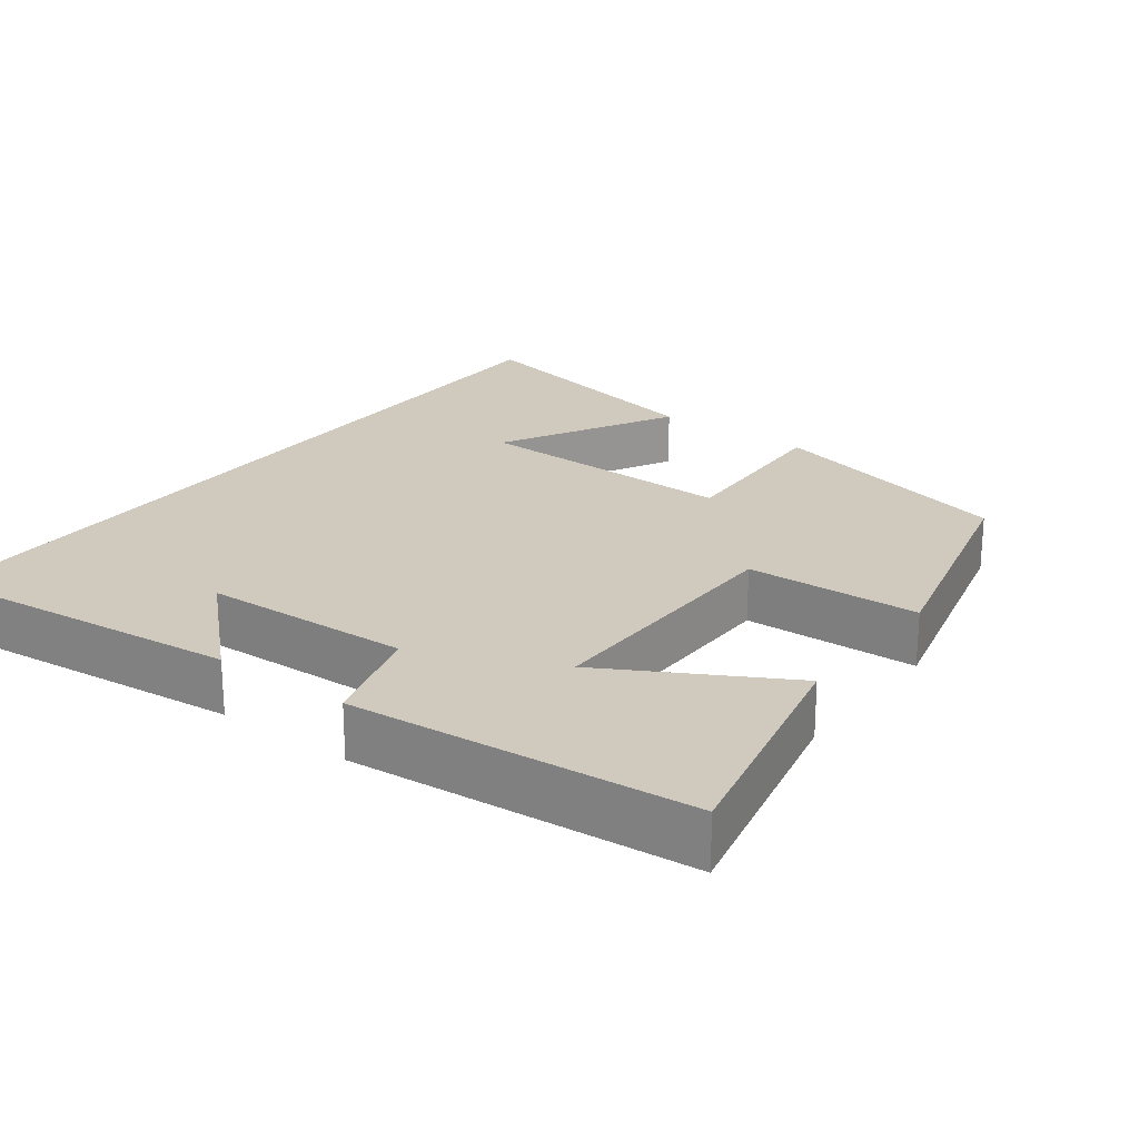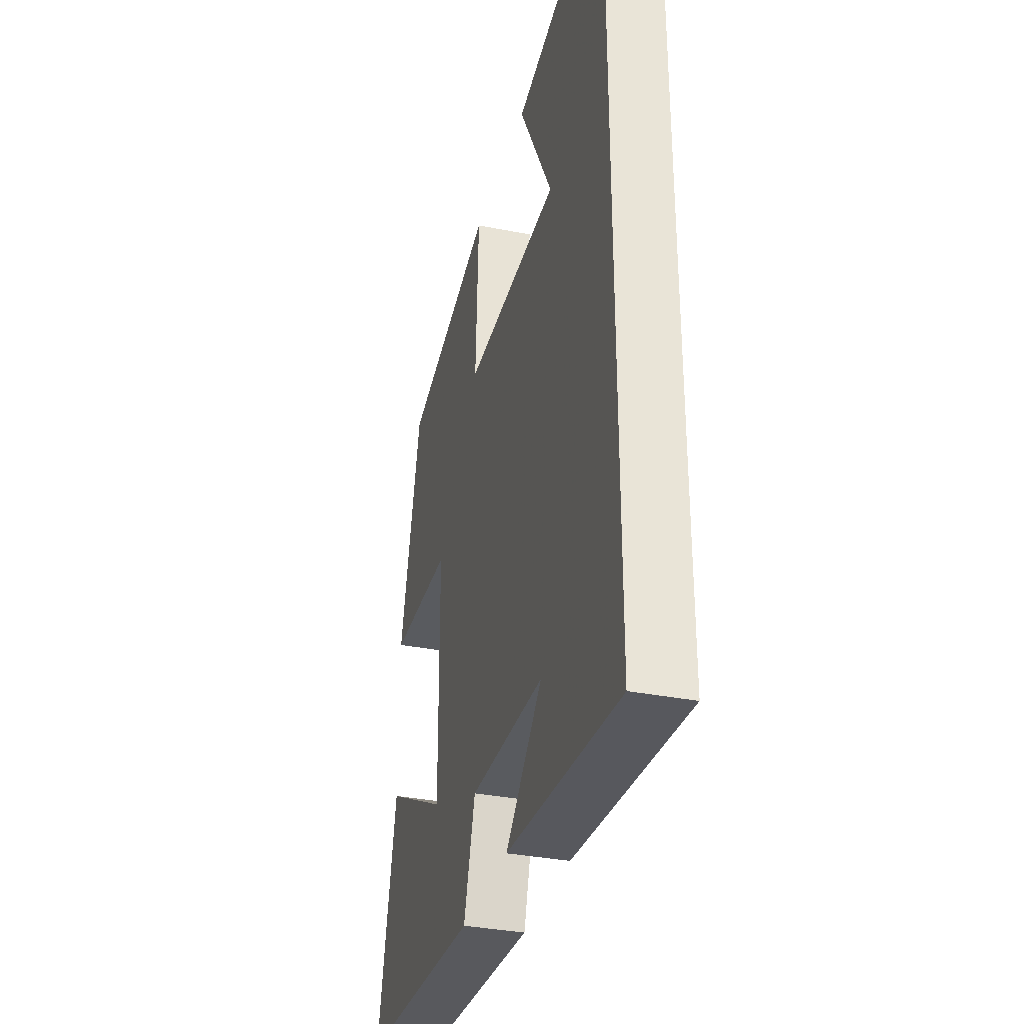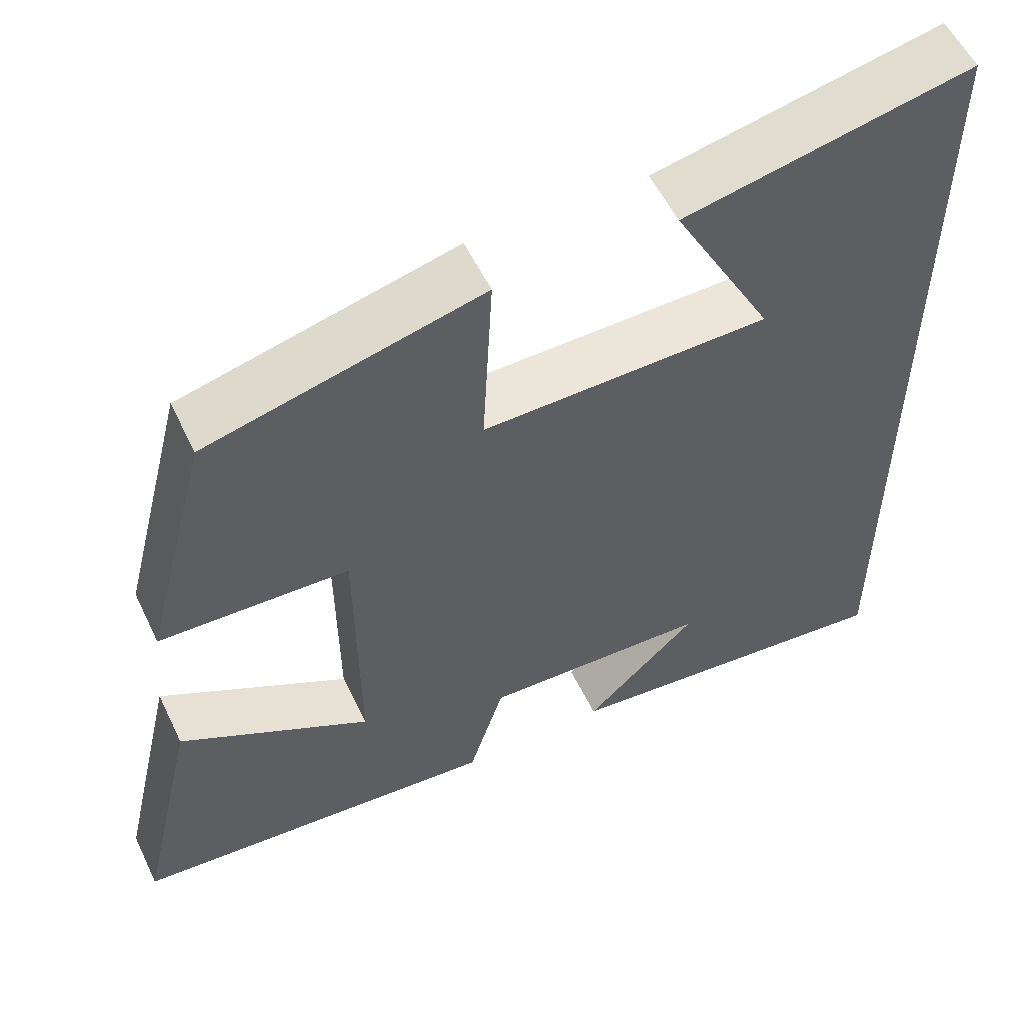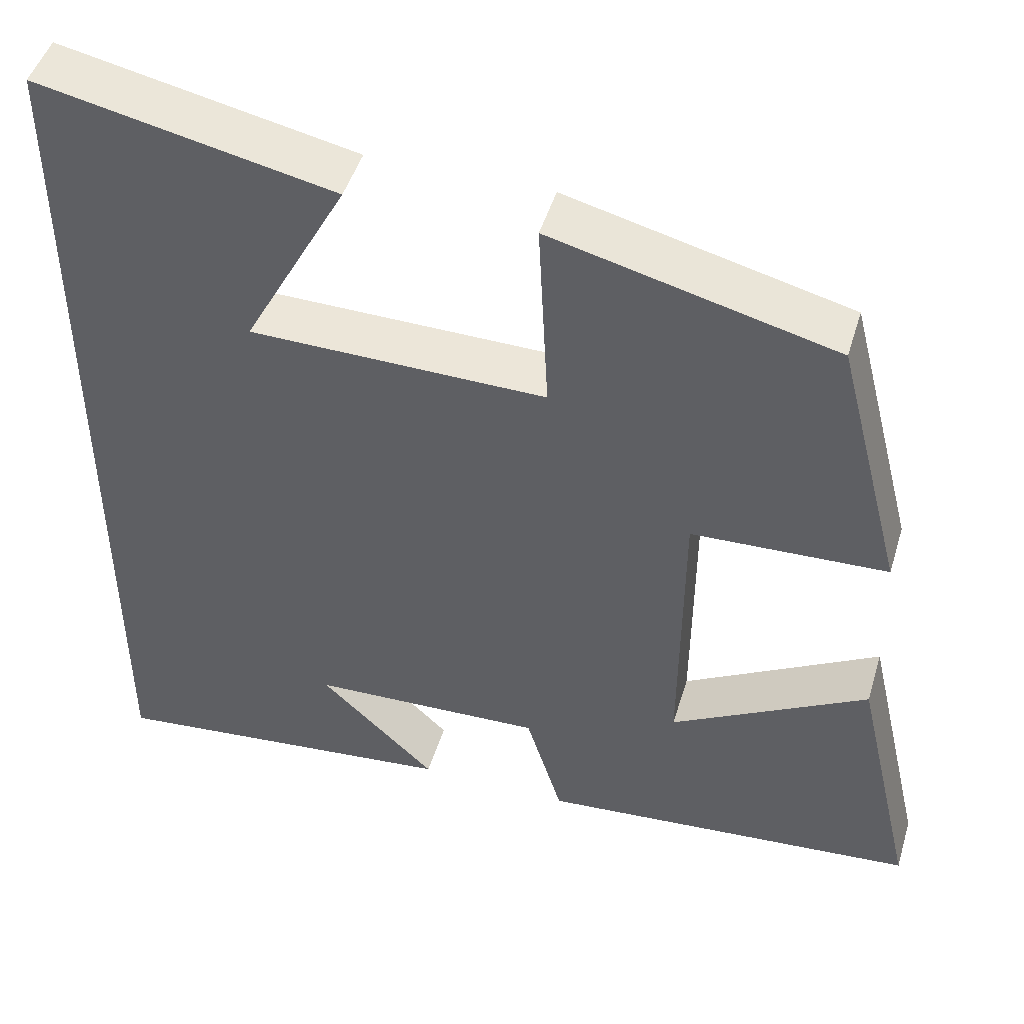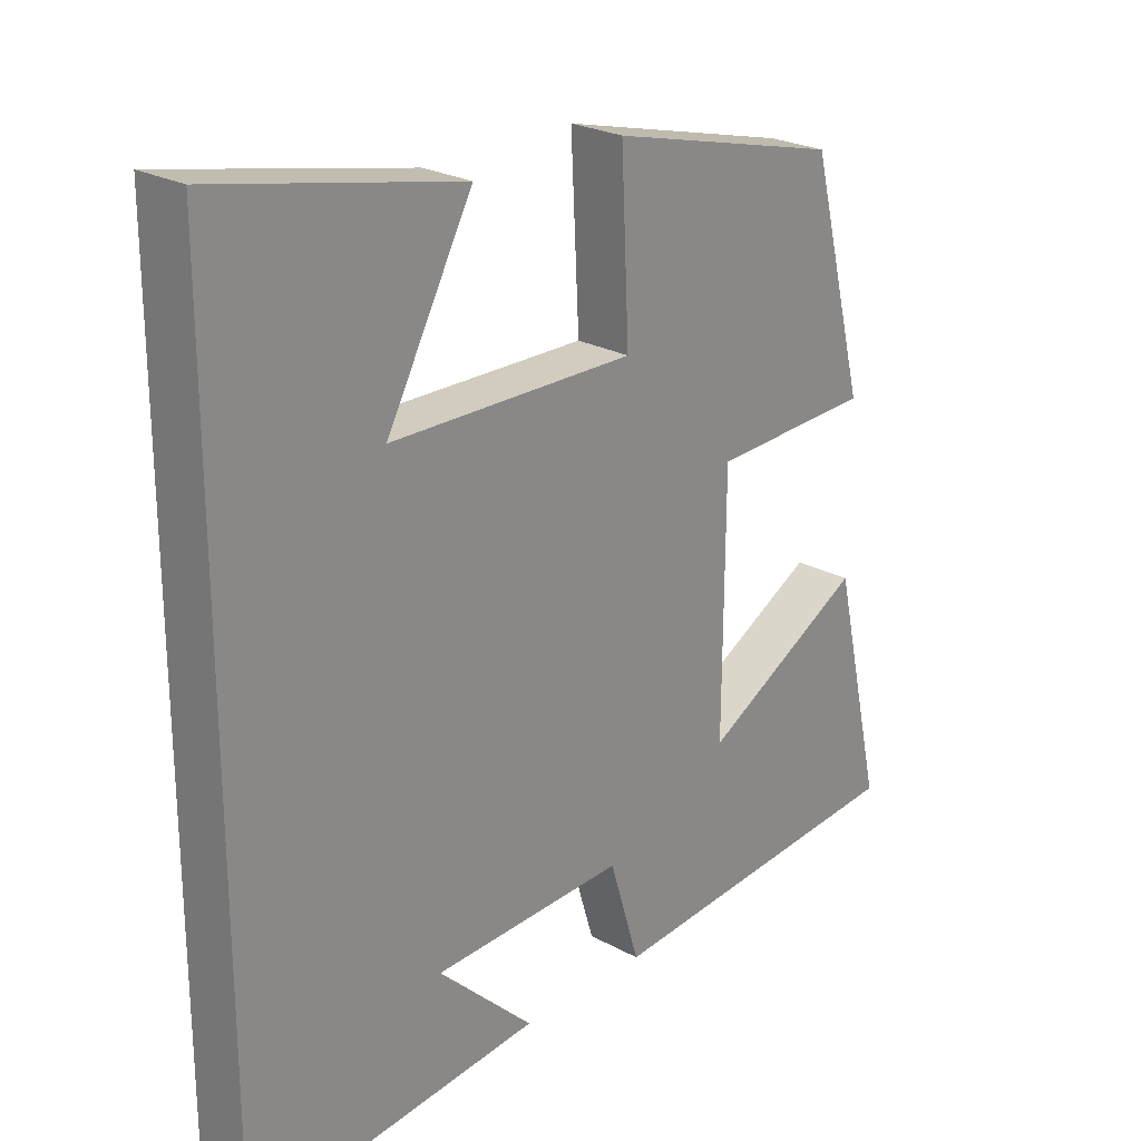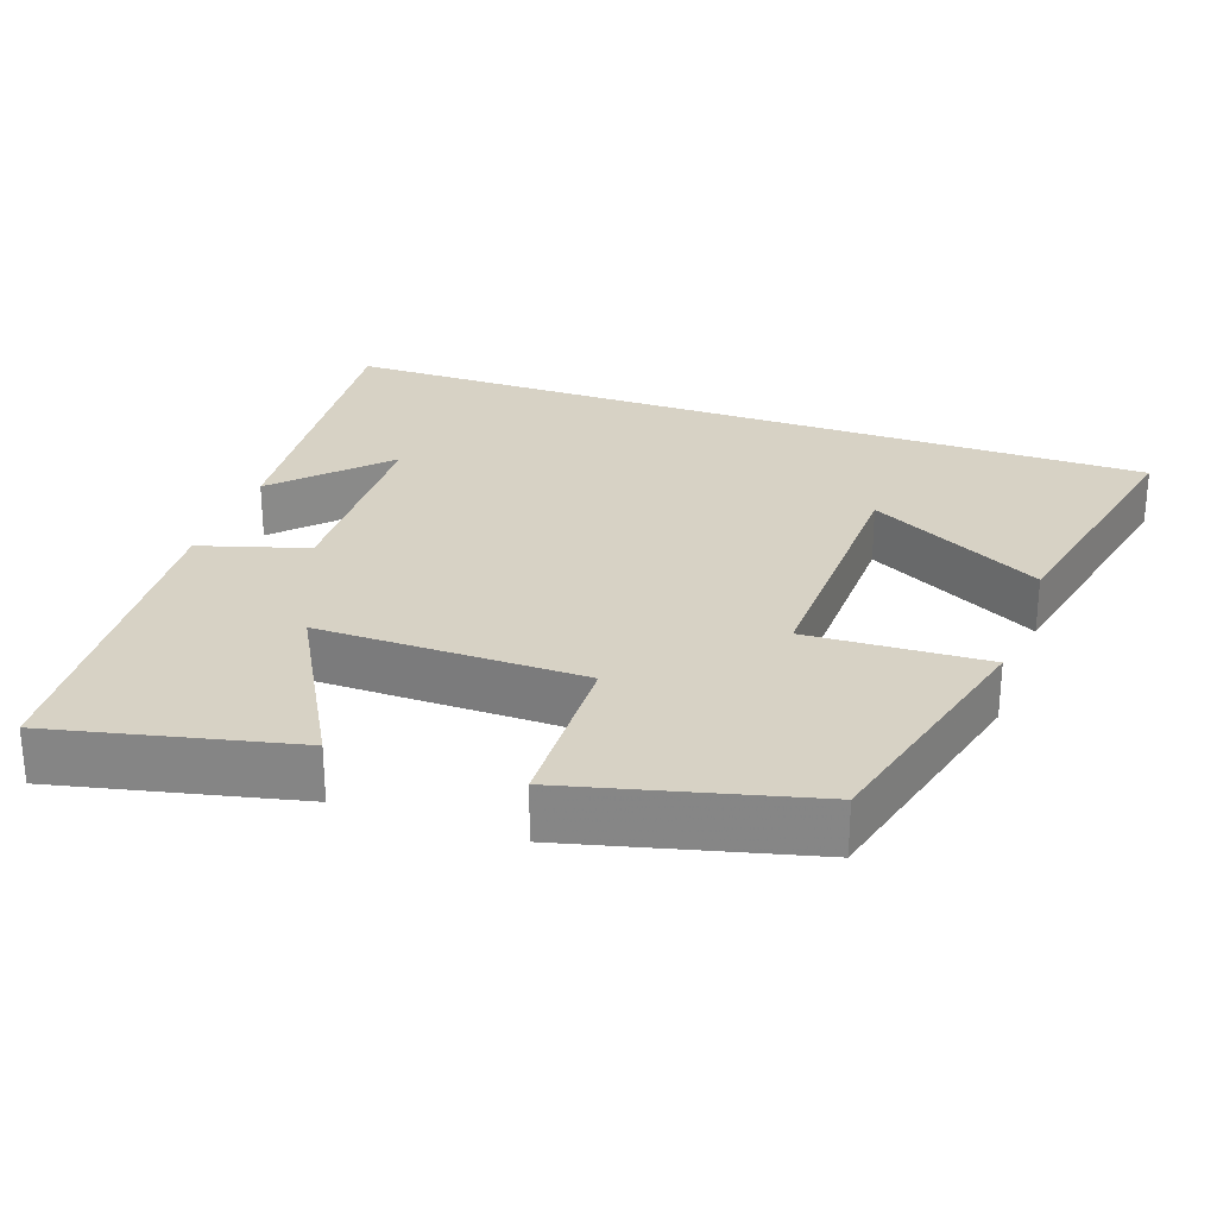
<metadata>
{"format":"obj","ext":"obj","renderer":"f3d","projection":"perspective","resolution":1024,"background":"white","views":[{"elev":22.9,"azim":-143.1,"up":"+Y"},{"elev":-34.4,"azim":75.1,"up":"+Z"},{"elev":55.8,"azim":-25.5,"up":"+Z"},{"elev":47.3,"azim":-163.4,"up":"+Z"},{"elev":24.4,"azim":131.9,"up":"+Z"},{"elev":27.3,"azim":-70.4,"up":"+Y"}]}
</metadata>
<code>
v -0.418 0.07 0.414
v -0.077 0.07 0.5
v -0.089 0.07 0.259
v 0.269 0.07 0.265
v 0.143 0.07 0.5
v 0.5 0.07 0.575
v 0.5 0.07 -0.543
v 0.072 0.07 -0.5
v 0.212 0.07 -0.366
v -0.07 0.07 -0.356
v -0.114 0.07 -0.5
v -0.574 0.07 -0.462
v -0.5 0.07 -0.14
v -0.262 0.07 -0.273
v -0.264 0.07 0.085
v -0.5 0.07 0.094
v -0.418 0 0.414
v -0.077 0 0.5
v -0.089 0 0.259
v 0.269 0 0.265
v 0.143 0 0.5
v 0.5 0 0.575
v 0.5 0 -0.543
v 0.072 0 -0.5
v 0.212 0 -0.366
v -0.07 0 -0.356
v -0.114 0 -0.5
v -0.574 0 -0.462
v -0.5 0 -0.14
v -0.262 0 -0.273
v -0.264 0 0.085
v -0.5 0 0.094
f 15 16 1 2
f 14 15 2 3
f 11 12 13 14
f 10 11 14 3
f 9 10 3 4
f 7 8 9
f 7 9 4
f 6 7 4
f 4 5 6
f 18 17 32 31
f 19 18 31 30
f 30 29 28 27
f 19 30 27 26
f 20 19 26 25
f 25 24 23
f 20 25 23
f 20 23 22
f 22 21 20
f 1 17 18 2
f 2 18 19 3
f 3 19 20 4
f 4 20 21 5
f 5 21 22 6
f 6 22 23 7
f 7 23 24 8
f 8 24 25 9
f 9 25 26 10
f 10 26 27 11
f 11 27 28 12
f 12 28 29 13
f 13 29 30 14
f 14 30 31 15
f 15 31 32 16
f 16 32 17 1

</code>
